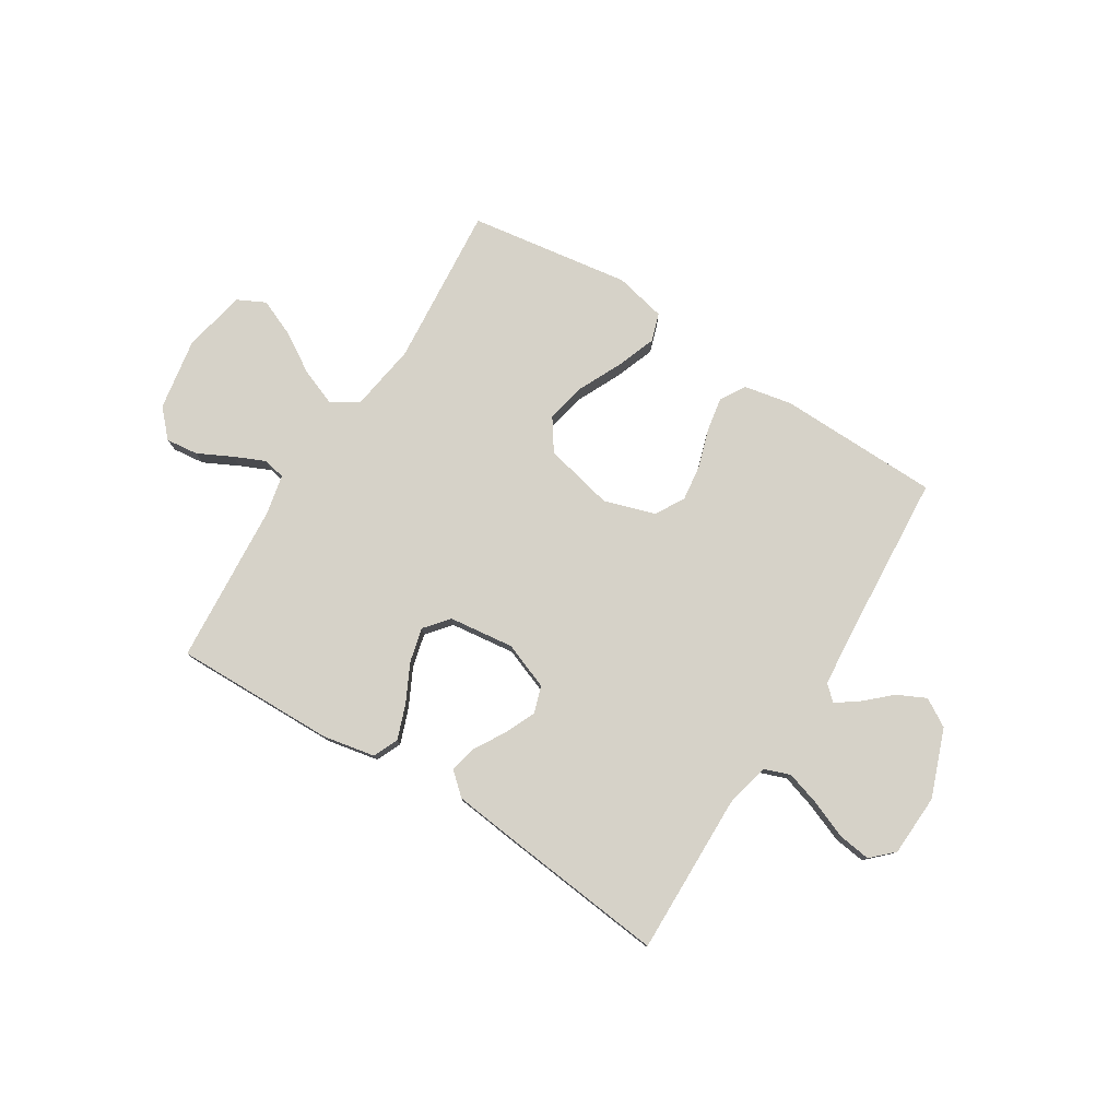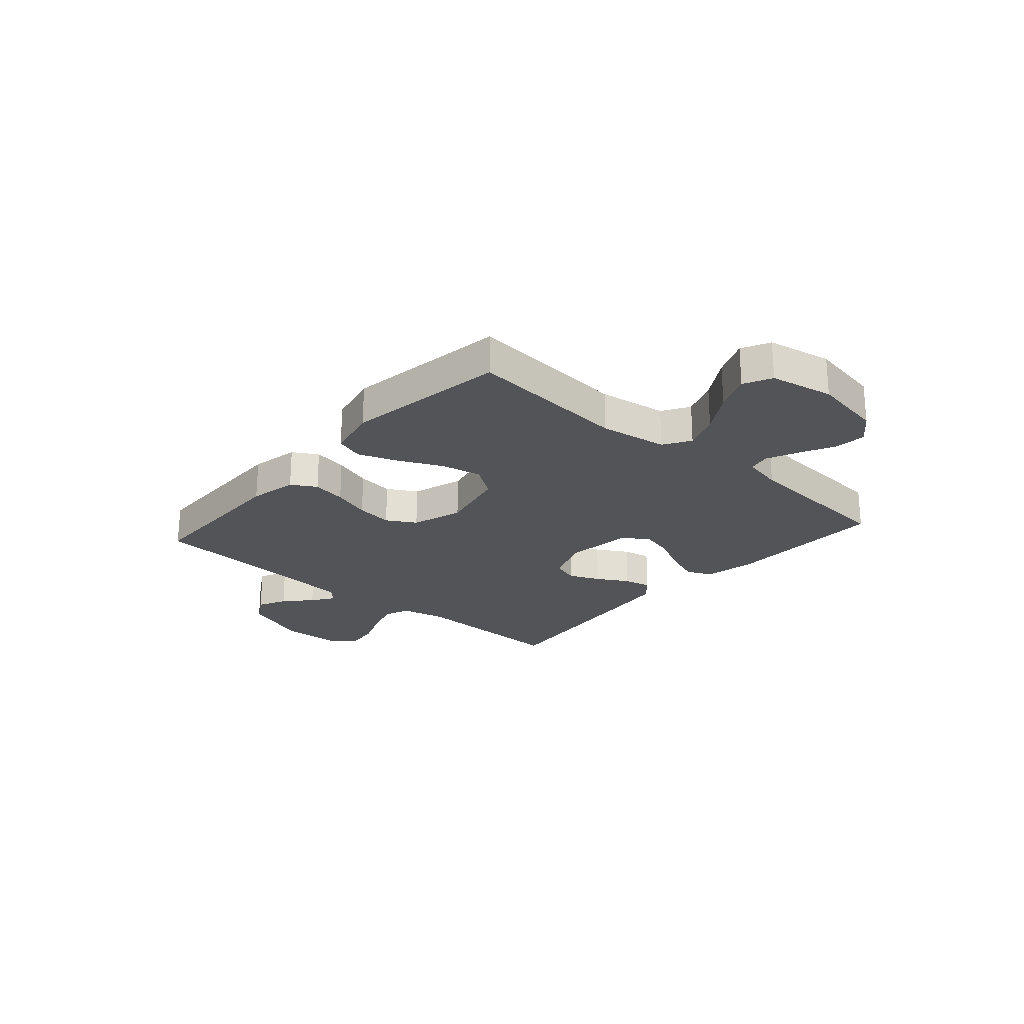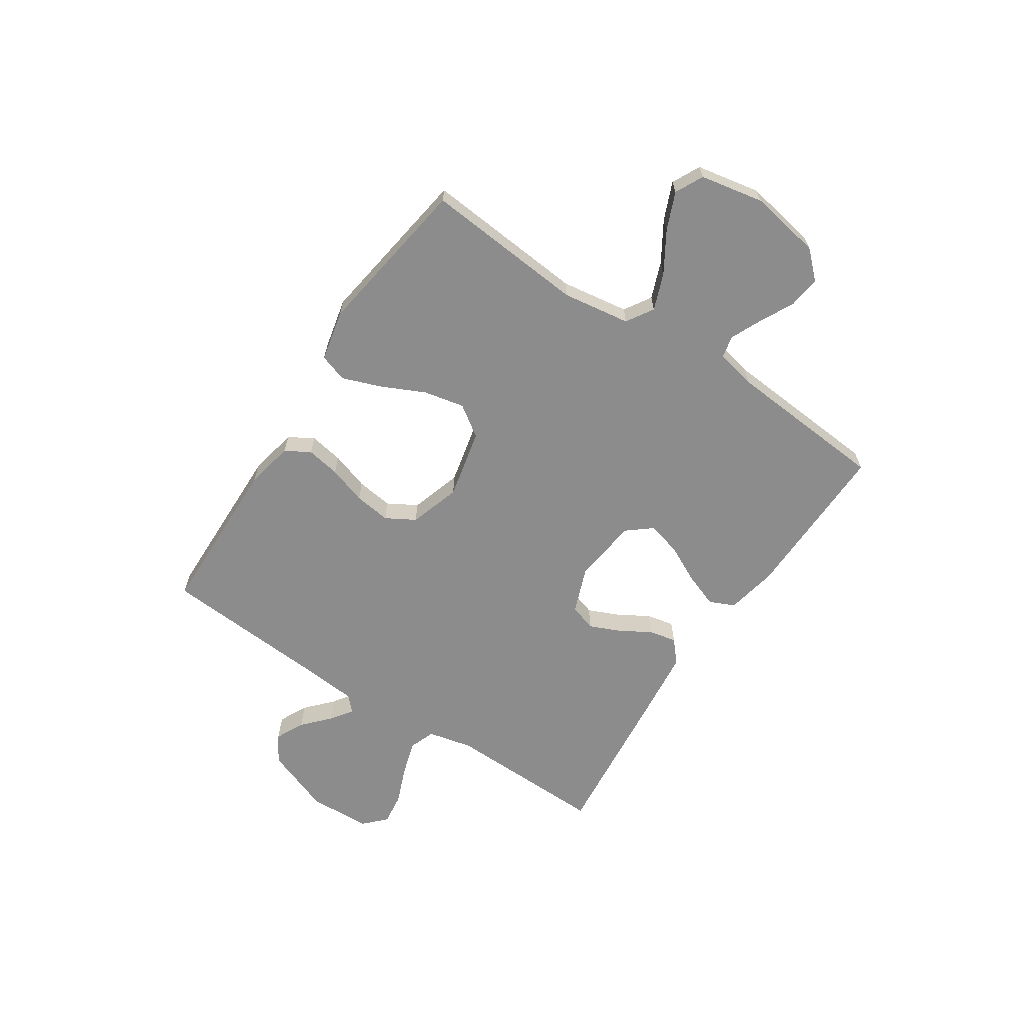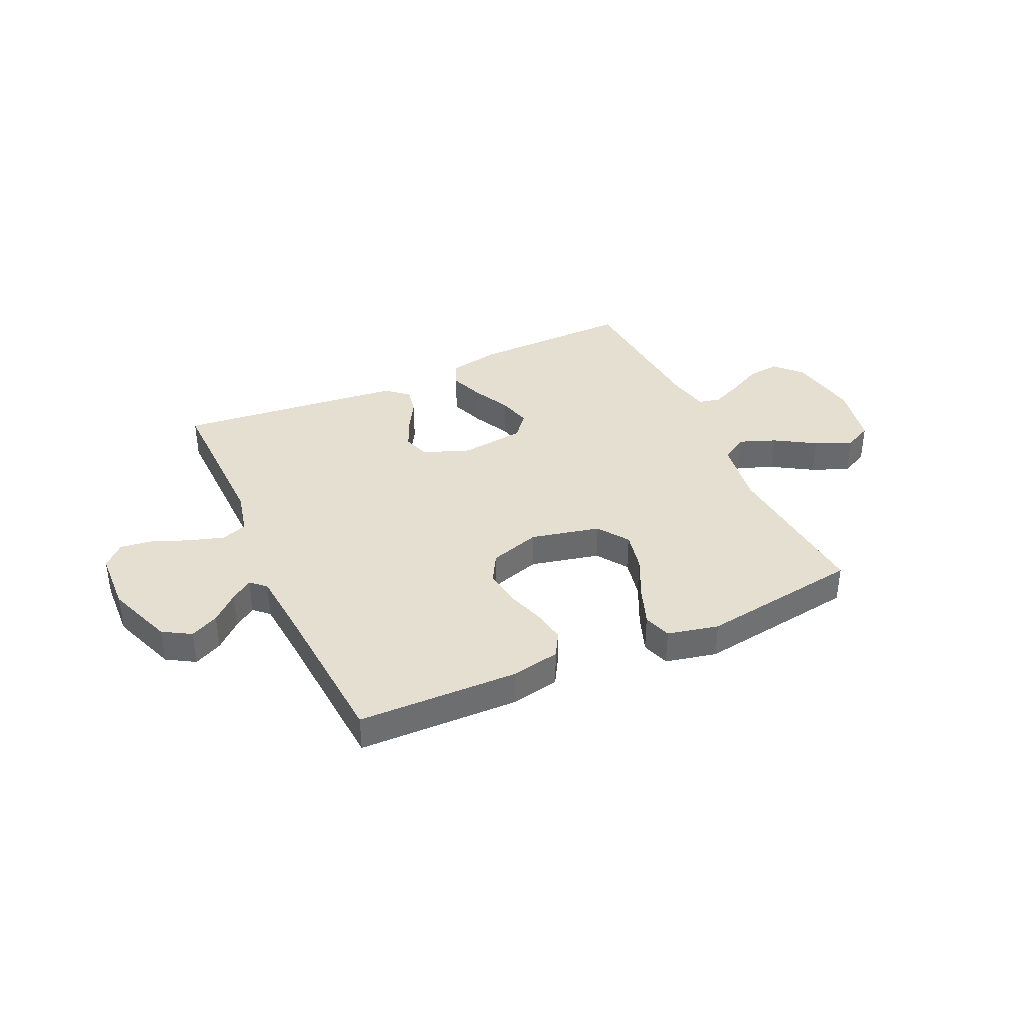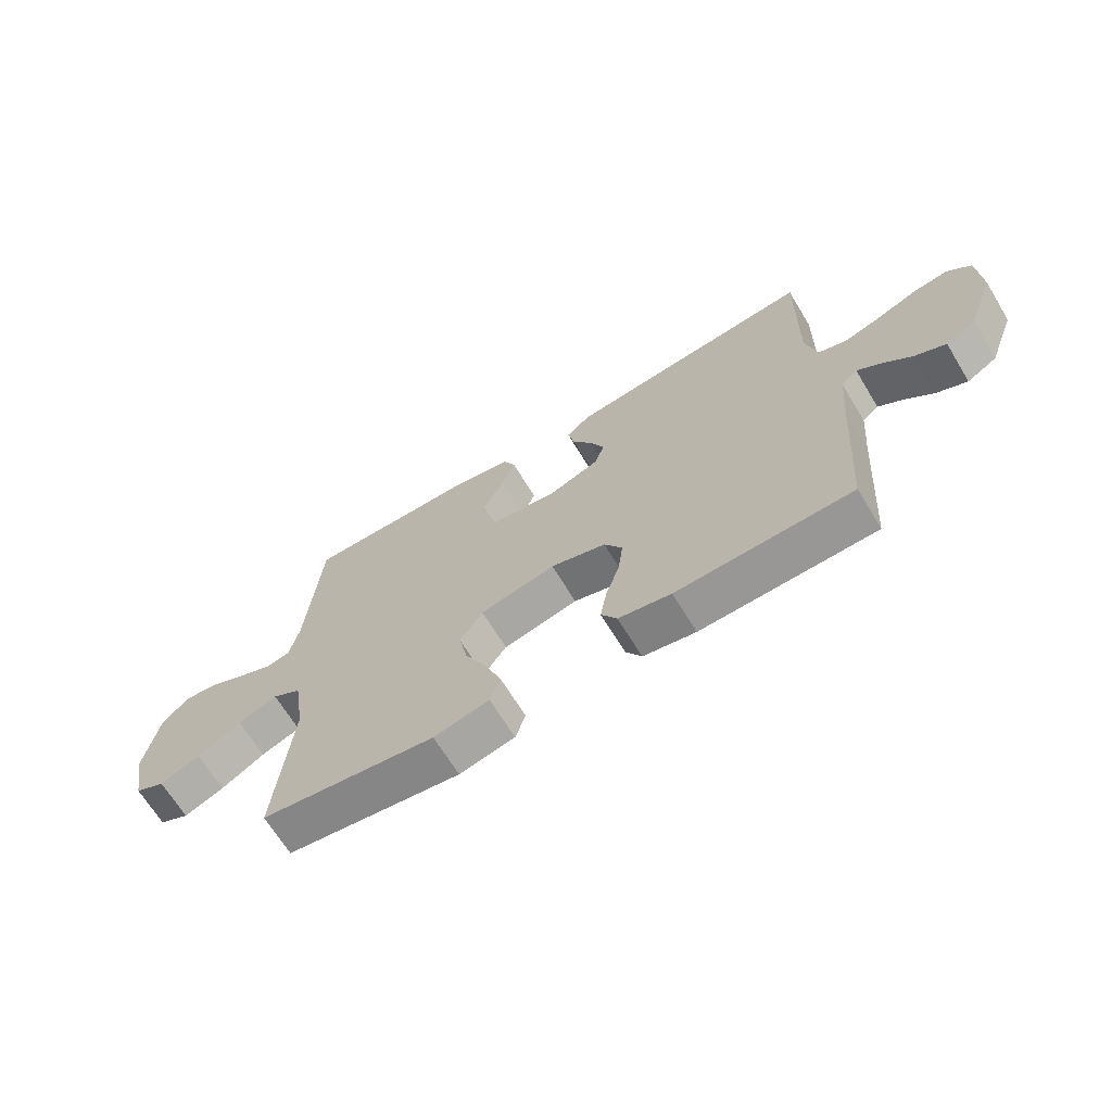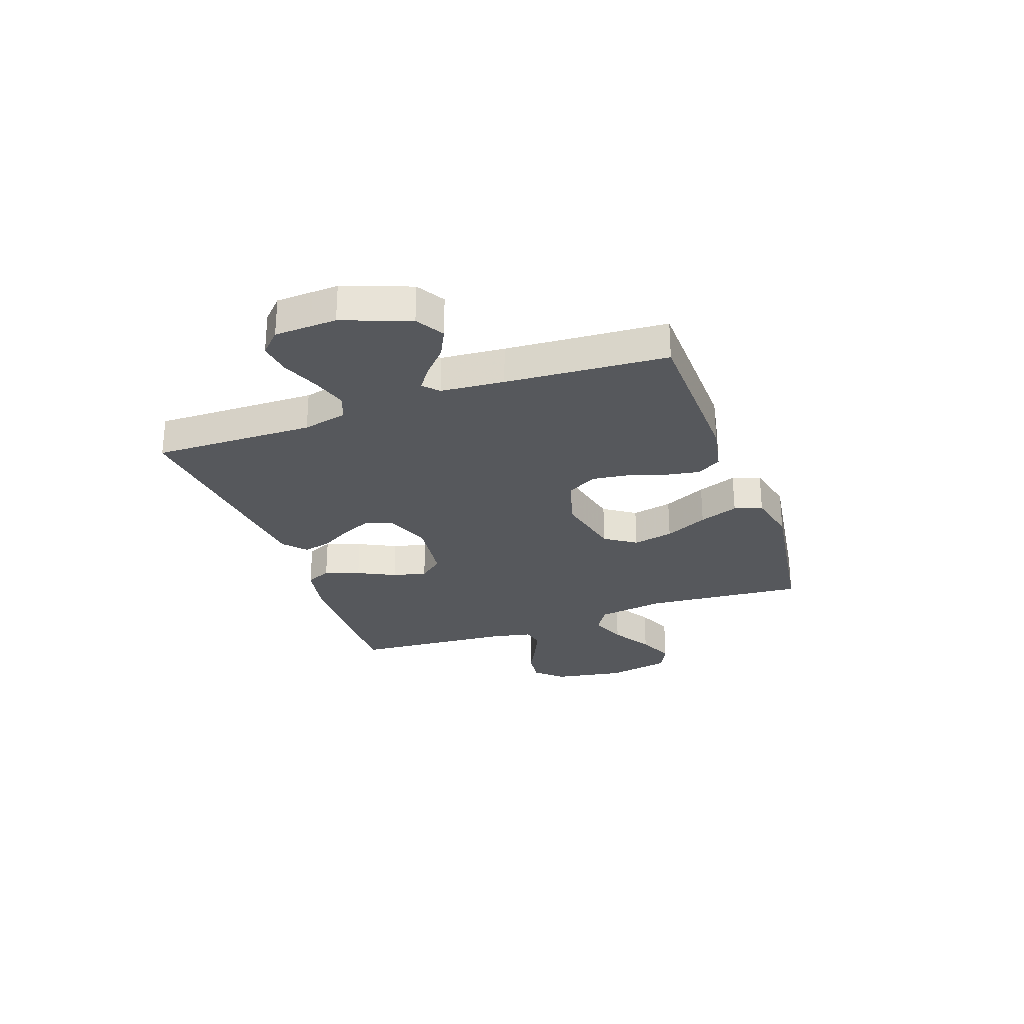
<metadata>
{"format":"obj","ext":"obj","renderer":"f3d","projection":"perspective","resolution":1024,"background":"white","views":[{"elev":78.4,"azim":32.1,"up":"+Y"},{"elev":-23.5,"azim":-131.3,"up":"+Y"},{"elev":-64.3,"azim":-123.5,"up":"+Y"},{"elev":37.5,"azim":155.4,"up":"+Y"},{"elev":-67.6,"azim":31.4,"up":"+Z"},{"elev":-27.7,"azim":109.7,"up":"+Y"}]}
</metadata>
<code>
v -0.5 0.07 0.5
v -0.2 0.07 0.494
v -0.104 0.07 0.475
v -0.083 0.07 0.428
v -0.107 0.07 0.363
v -0.142 0.07 0.293
v -0.158 0.07 0.23
v -0.121 0.07 0.185
v 0 0.07 0.17
v 0.087 0.07 0.203
v 0.103 0.07 0.253
v 0.078 0.07 0.31
v 0.044 0.07 0.368
v 0.033 0.07 0.419
v 0.074 0.07 0.455
v 0.2 0.07 0.469
v 0.5 0.07 0.5
v 0.494 0.07 0.2
v 0.513 0.07 0.117
v 0.561 0.07 0.099
v 0.626 0.07 0.119
v 0.696 0.07 0.147
v 0.756 0.07 0.155
v 0.796 0.07 0.116
v 0.801 0.07 0
v 0.754 0.07 -0.125
v 0.702 0.07 -0.156
v 0.649 0.07 -0.13
v 0.6 0.07 -0.085
v 0.559 0.07 -0.056
v 0.531 0.07 -0.082
v 0.521 0.07 -0.2
v 0.5 0.07 -0.5
v 0.2 0.07 -0.506
v 0.11 0.07 -0.488
v 0.083 0.07 -0.442
v 0.094 0.07 -0.379
v 0.117 0.07 -0.308
v 0.126 0.07 -0.24
v 0.095 0.07 -0.186
v 0 0.07 -0.156
v -0.129 0.07 -0.185
v -0.169 0.07 -0.243
v -0.153 0.07 -0.319
v -0.115 0.07 -0.399
v -0.088 0.07 -0.472
v -0.105 0.07 -0.524
v -0.2 0.07 -0.545
v -0.5 0.07 -0.5
v -0.474 0.07 -0.2
v -0.493 0.07 -0.074
v -0.543 0.07 -0.043
v -0.611 0.07 -0.069
v -0.686 0.07 -0.115
v -0.755 0.07 -0.144
v -0.807 0.07 -0.118
v -0.83 0.07 0
v -0.807 0.07 0.133
v -0.761 0.07 0.182
v -0.701 0.07 0.175
v -0.638 0.07 0.143
v -0.58 0.07 0.117
v -0.539 0.07 0.126
v -0.523 0.07 0.2
v -0.5 0 0.5
v -0.2 0 0.494
v -0.104 0 0.475
v -0.083 0 0.428
v -0.107 0 0.363
v -0.142 0 0.293
v -0.158 0 0.23
v -0.121 0 0.185
v 0 0 0.17
v 0.087 0 0.203
v 0.103 0 0.253
v 0.078 0 0.31
v 0.044 0 0.368
v 0.033 0 0.419
v 0.074 0 0.455
v 0.2 0 0.469
v 0.5 0 0.5
v 0.494 0 0.2
v 0.513 0 0.117
v 0.561 0 0.099
v 0.626 0 0.119
v 0.696 0 0.147
v 0.756 0 0.155
v 0.796 0 0.116
v 0.801 0 0
v 0.754 0 -0.125
v 0.702 0 -0.156
v 0.649 0 -0.13
v 0.6 0 -0.085
v 0.559 0 -0.056
v 0.531 0 -0.082
v 0.521 0 -0.2
v 0.5 0 -0.5
v 0.2 0 -0.506
v 0.11 0 -0.488
v 0.083 0 -0.442
v 0.094 0 -0.379
v 0.117 0 -0.308
v 0.126 0 -0.24
v 0.095 0 -0.186
v 0 0 -0.156
v -0.129 0 -0.185
v -0.169 0 -0.243
v -0.153 0 -0.319
v -0.115 0 -0.399
v -0.088 0 -0.472
v -0.105 0 -0.524
v -0.2 0 -0.545
v -0.5 0 -0.5
v -0.474 0 -0.2
v -0.493 0 -0.074
v -0.543 0 -0.043
v -0.611 0 -0.069
v -0.686 0 -0.115
v -0.755 0 -0.144
v -0.807 0 -0.118
v -0.83 0 0
v -0.807 0 0.133
v -0.761 0 0.182
v -0.701 0 0.175
v -0.638 0 0.143
v -0.58 0 0.117
v -0.539 0 0.126
v -0.523 0 0.2
f 58 59 60 61
f 58 61 62
f 57 58 62
f 56 57 62 63
f 53 54 55 56
f 52 53 56 63
f 47 48 49 50
f 47 50 51
f 44 45 46 47
f 44 47 51
f 43 44 51
f 42 43 51 52
f 35 36 37 38
f 35 38 39
f 32 33 34 35
f 31 32 35 39
f 30 31 39 40
f 26 27 28 29
f 26 29 30
f 25 26 30
f 24 25 30
f 21 22 23 24
f 20 21 24 30
f 19 20 30 40
f 15 16 17 18
f 12 13 14 15
f 11 12 15 18
f 10 11 18 19
f 3 4 5 6
f 3 6 7
f 64 1 2 3
f 64 3 7
f 63 64 7 8
f 41 42 52 63
f 41 63 8 9
f 19 40 41
f 9 10 19 41
f 125 124 123 122
f 126 125 122
f 126 122 121
f 127 126 121 120
f 120 119 118 117
f 127 120 117 116
f 114 113 112 111
f 115 114 111
f 111 110 109 108
f 115 111 108
f 115 108 107
f 116 115 107 106
f 102 101 100 99
f 103 102 99
f 99 98 97 96
f 103 99 96 95
f 104 103 95 94
f 93 92 91 90
f 94 93 90
f 94 90 89
f 94 89 88
f 88 87 86 85
f 94 88 85 84
f 104 94 84 83
f 82 81 80 79
f 79 78 77 76
f 82 79 76 75
f 83 82 75 74
f 70 69 68 67
f 71 70 67
f 67 66 65 128
f 71 67 128
f 72 71 128 127
f 127 116 106 105
f 73 72 127 105
f 105 104 83
f 105 83 74 73
f 1 65 66 2
f 2 66 67 3
f 3 67 68 4
f 4 68 69 5
f 5 69 70 6
f 6 70 71 7
f 7 71 72 8
f 8 72 73 9
f 9 73 74 10
f 10 74 75 11
f 11 75 76 12
f 12 76 77 13
f 13 77 78 14
f 14 78 79 15
f 15 79 80 16
f 16 80 81 17
f 17 81 82 18
f 18 82 83 19
f 19 83 84 20
f 20 84 85 21
f 21 85 86 22
f 22 86 87 23
f 23 87 88 24
f 24 88 89 25
f 25 89 90 26
f 26 90 91 27
f 27 91 92 28
f 28 92 93 29
f 29 93 94 30
f 30 94 95 31
f 31 95 96 32
f 32 96 97 33
f 33 97 98 34
f 34 98 99 35
f 35 99 100 36
f 36 100 101 37
f 37 101 102 38
f 38 102 103 39
f 39 103 104 40
f 40 104 105 41
f 41 105 106 42
f 42 106 107 43
f 43 107 108 44
f 44 108 109 45
f 45 109 110 46
f 46 110 111 47
f 47 111 112 48
f 48 112 113 49
f 49 113 114 50
f 50 114 115 51
f 51 115 116 52
f 52 116 117 53
f 53 117 118 54
f 54 118 119 55
f 55 119 120 56
f 56 120 121 57
f 57 121 122 58
f 58 122 123 59
f 59 123 124 60
f 60 124 125 61
f 61 125 126 62
f 62 126 127 63
f 63 127 128 64
f 64 128 65 1

</code>
